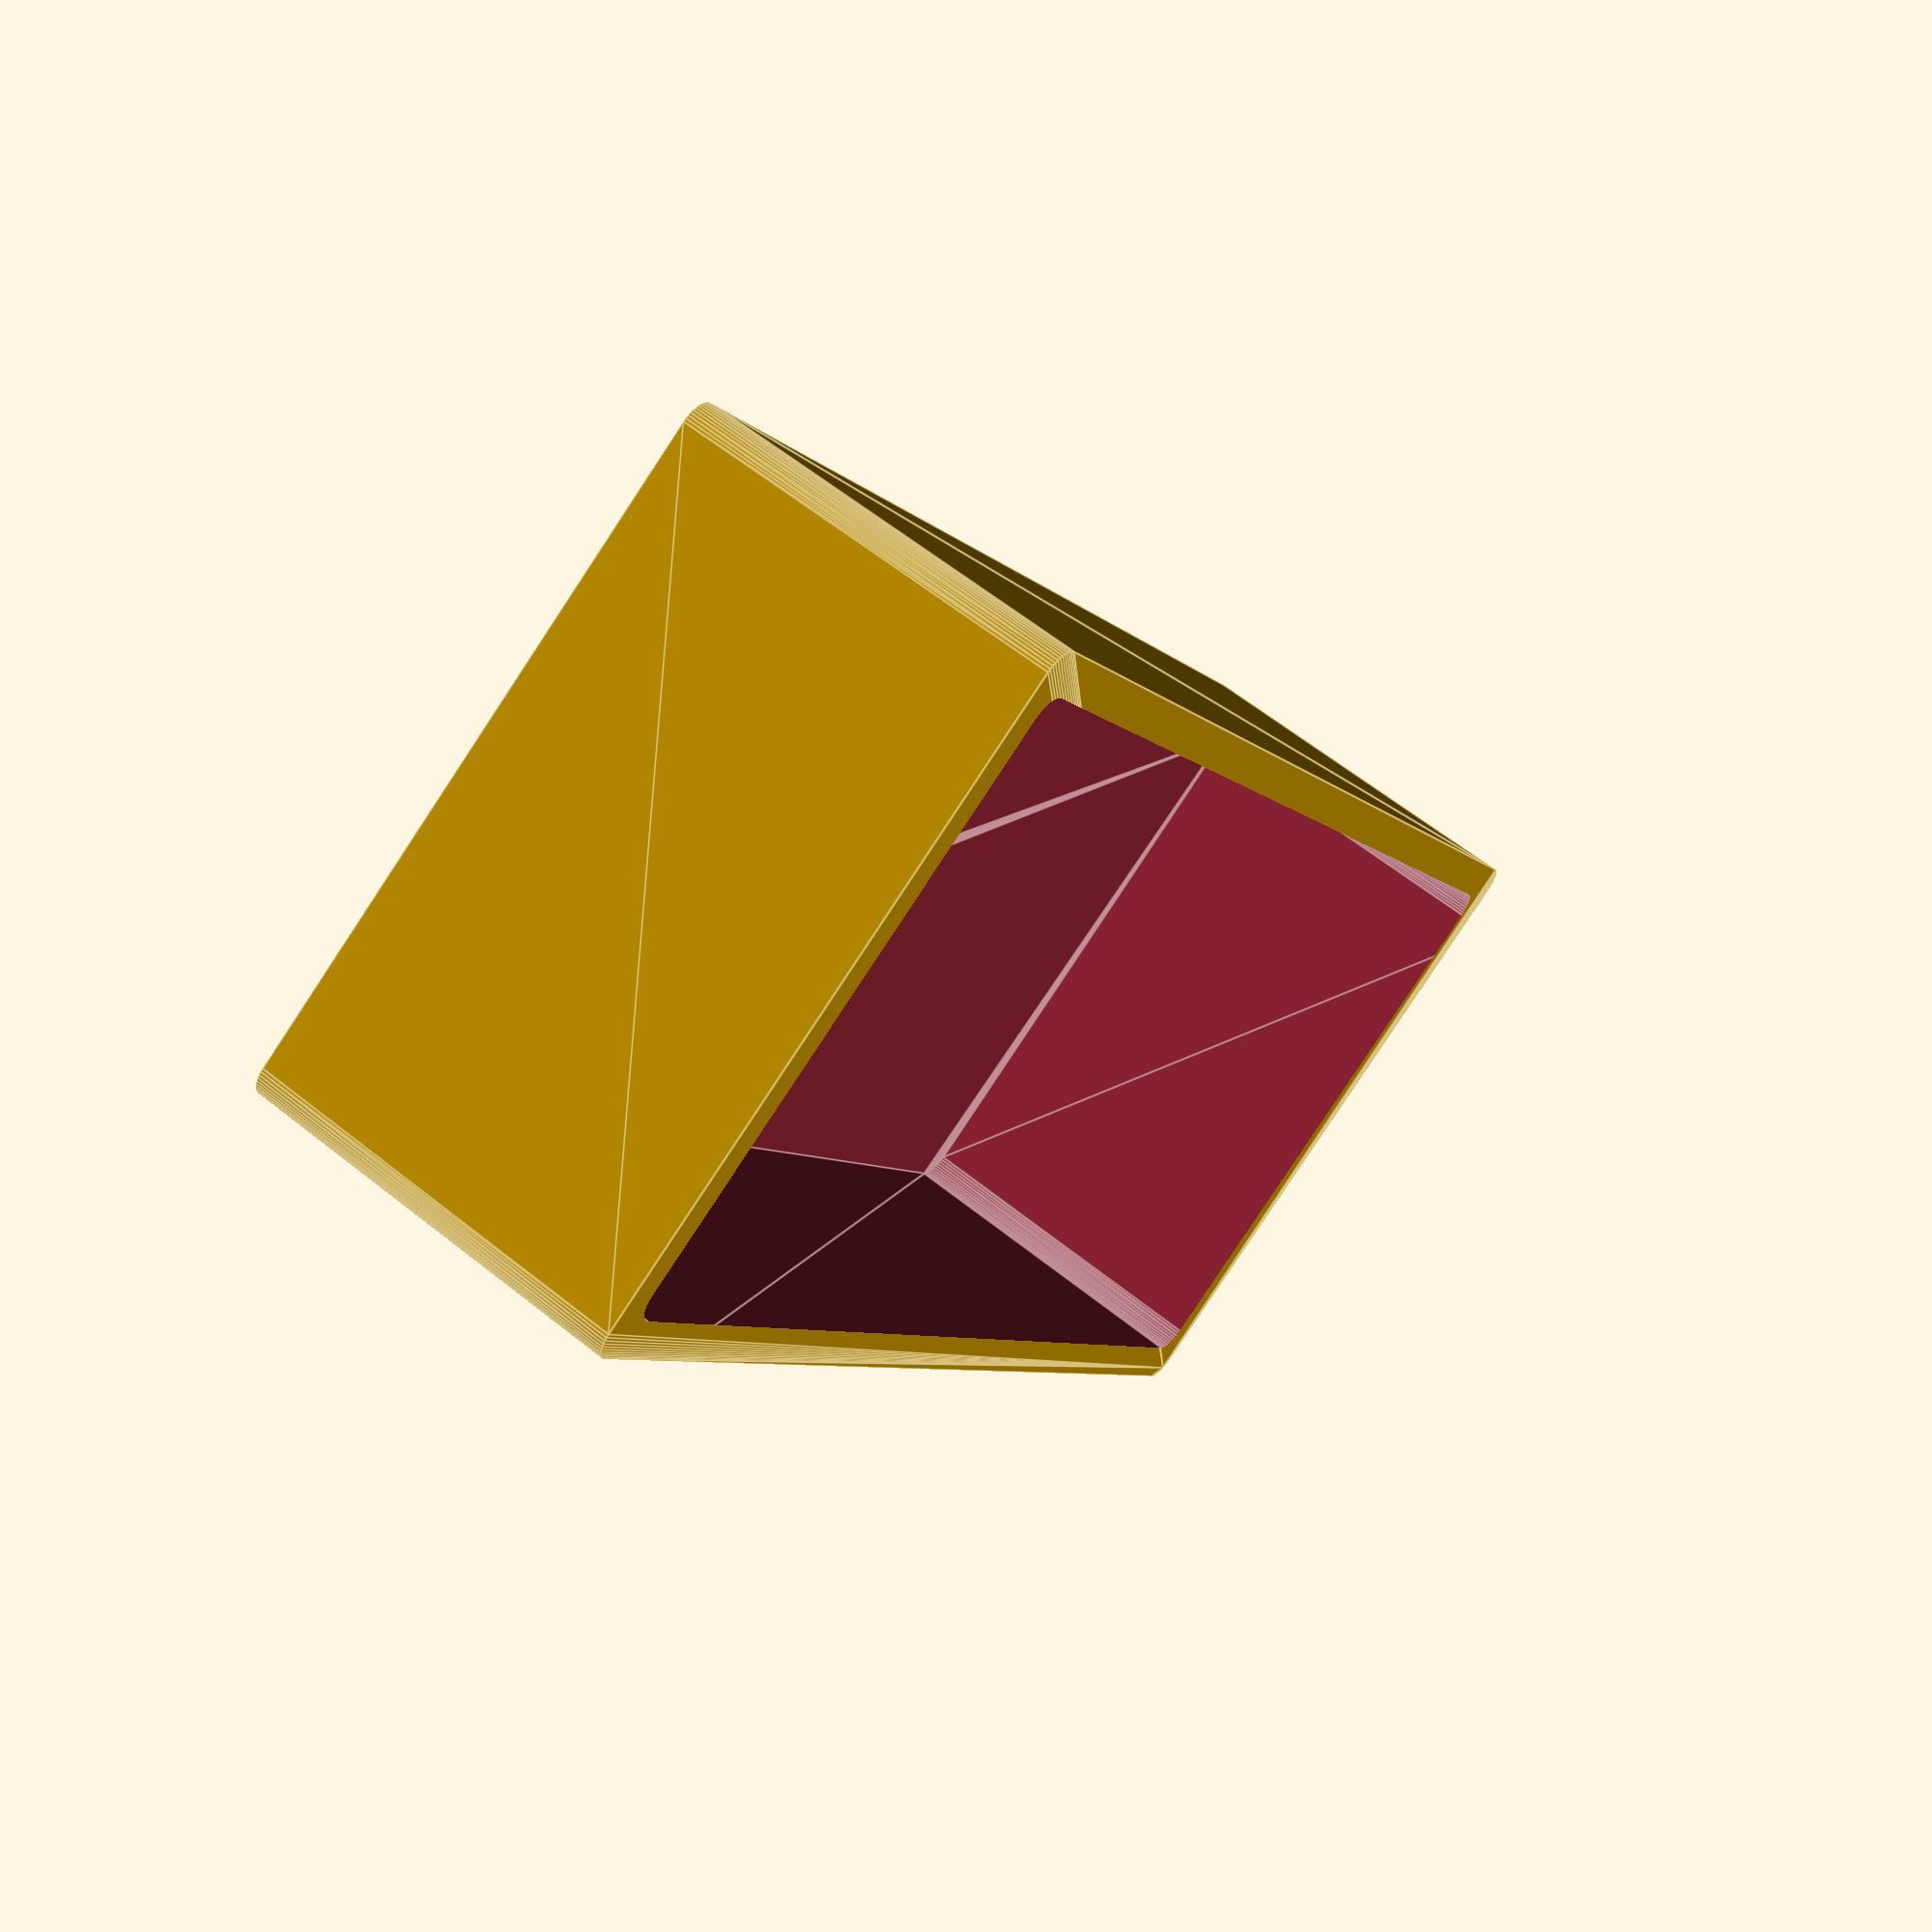
<openscad>

$fn=50;

x=22;
y=60.5;
z=15;

wall=1.5;


// vicko
/*
union() {

    hull() {
        translate([0, 0, 0])
            cylinder(d=2, h=1, center=true);

        translate([x+ 2*wall, 0, 0])
            cylinder(d=2, h=1, center=true);
            
        translate([0, y+ 2*wall, 0])
            cylinder(d=2, h=1, center=true);

        translate([x+2*wall, y+ 2*wall, 0])
            cylinder(d=2, h=1, center=true);
    }

    translate([wall, wall, wall])
    difference() {
    hull() {
        translate([0, 0, 0])
            cylinder(d=2, h=1, center=true);

        translate([x, 0, 0])
            cylinder(d=2, h=1, center=true);
            
        translate([0, y, 0])
            cylinder(d=2, h=1, center=true);

        translate([x, y, 0])
            cylinder(d=2, h=1, center=true);
    }
    translate([wall, wall, wall-1])
    hull() {
        translate([0, 0, 0])
            cylinder(d=2, h=1, center=true);

        translate([x-2*wall, 0, 0])
            cylinder(d=2, h=1, center=true);
            
        translate([0, y-2*wall, 0])
            cylinder(d=2, h=1, center=true);

        translate([x-2*wall, y-2*wall, 0])
            cylinder(d=2, h=1, center=true);
    }
}
}
*/

// telo

difference() {

    hull() {
        translate([0, 0, 0])
            cylinder(d=2, h=z, center=true);

        translate([x+ 2*wall, 0, 0])
            cylinder(d=2, h=z, center=true);
            
        translate([0, y+ 2*wall, 0])
            cylinder(d=2, h=z, center=true);

        translate([x+2*wall, y+ 2*wall, 0])
            cylinder(d=2, h=z, center=true);
    }

    translate([wall, wall, wall])
    hull() {
        translate([0, 0, 0])
            cylinder(d=2, h=z, center=true);

        translate([x, 0, 0])
            cylinder(d=2, h=z, center=true);
            
        translate([0, y, 0])
            cylinder(d=2, h=z, center=true);

        translate([x, y, 0])
            cylinder(d=2, h=z, center=true);
    }
}

</openscad>
<views>
elev=118.9 azim=330.6 roll=230.7 proj=p view=edges
</views>
